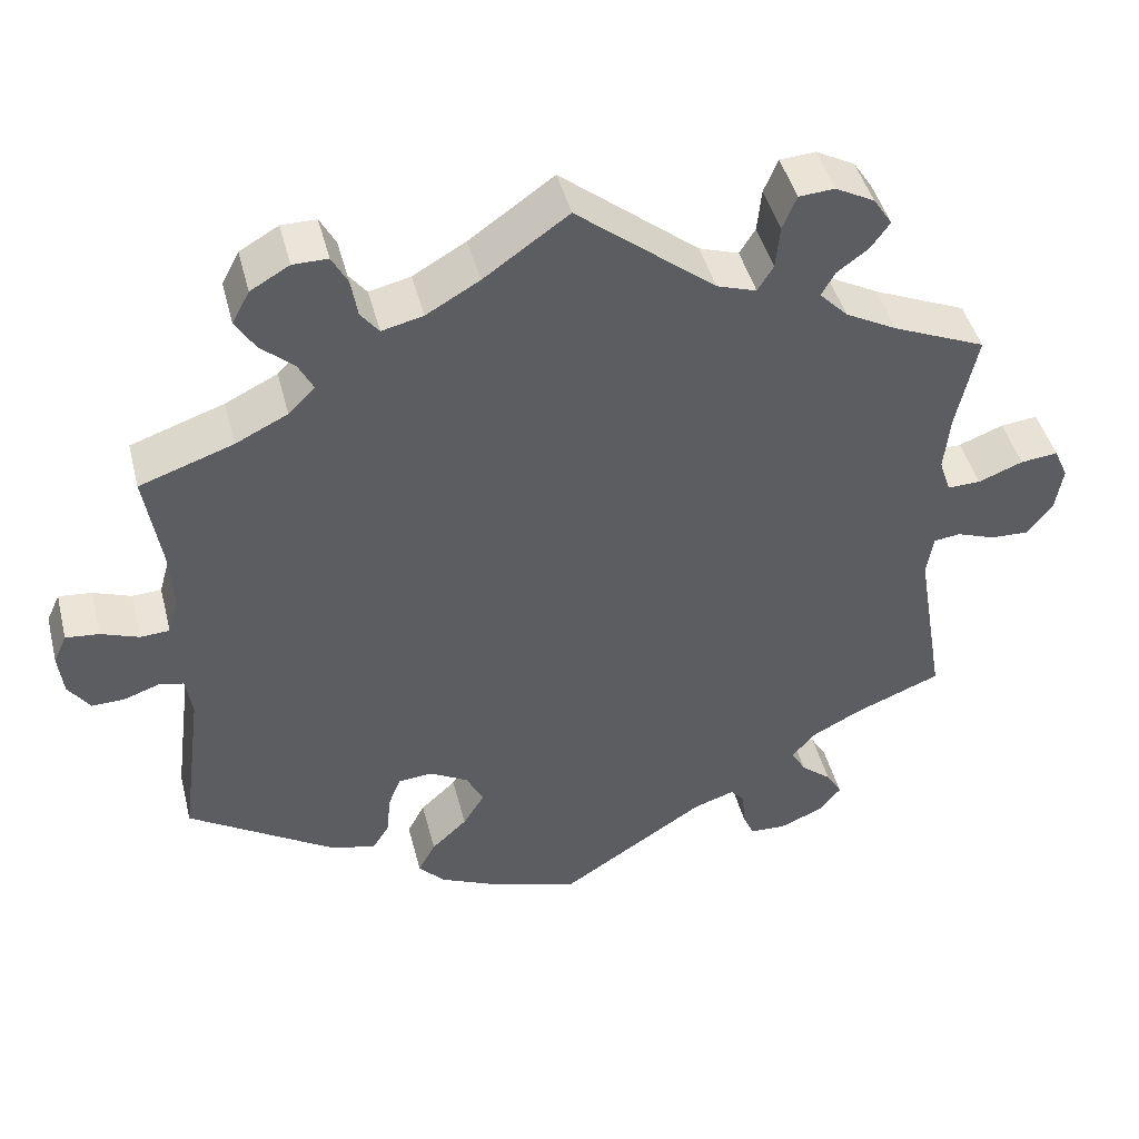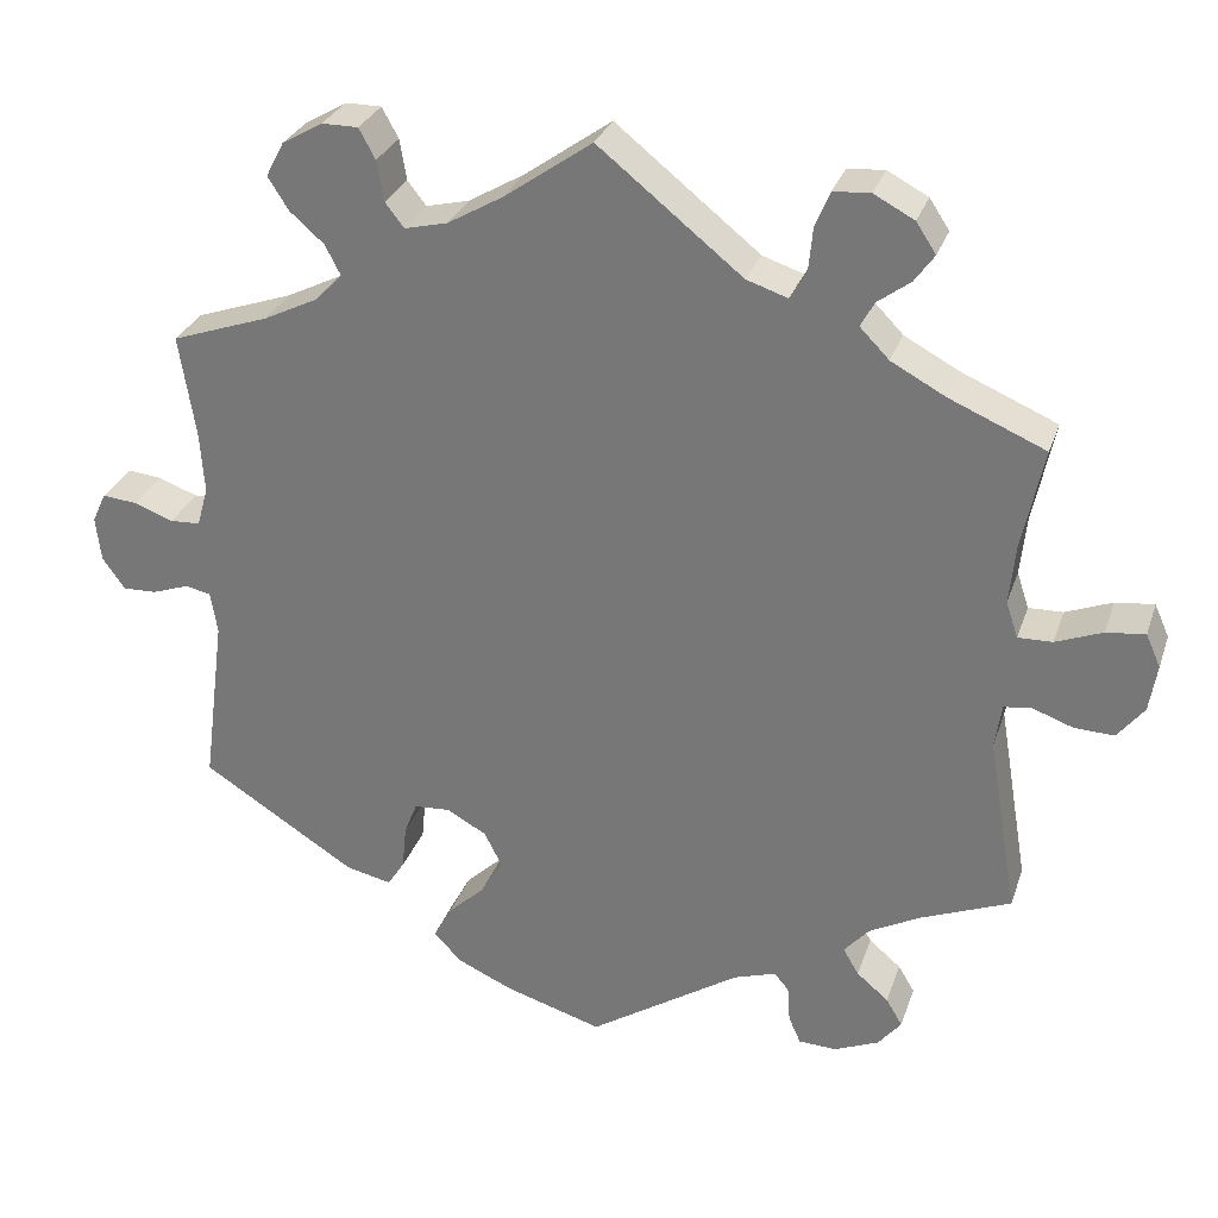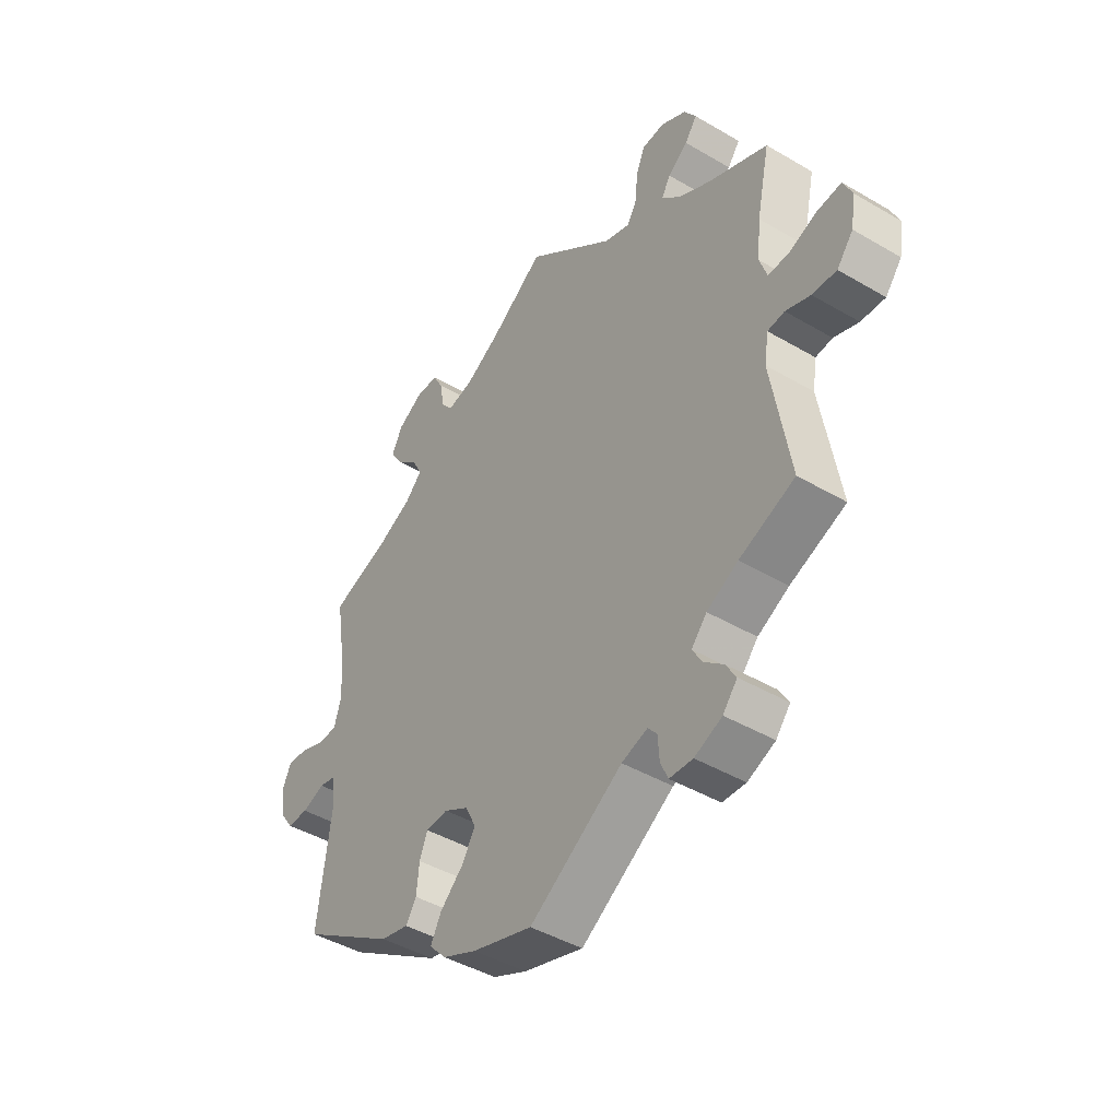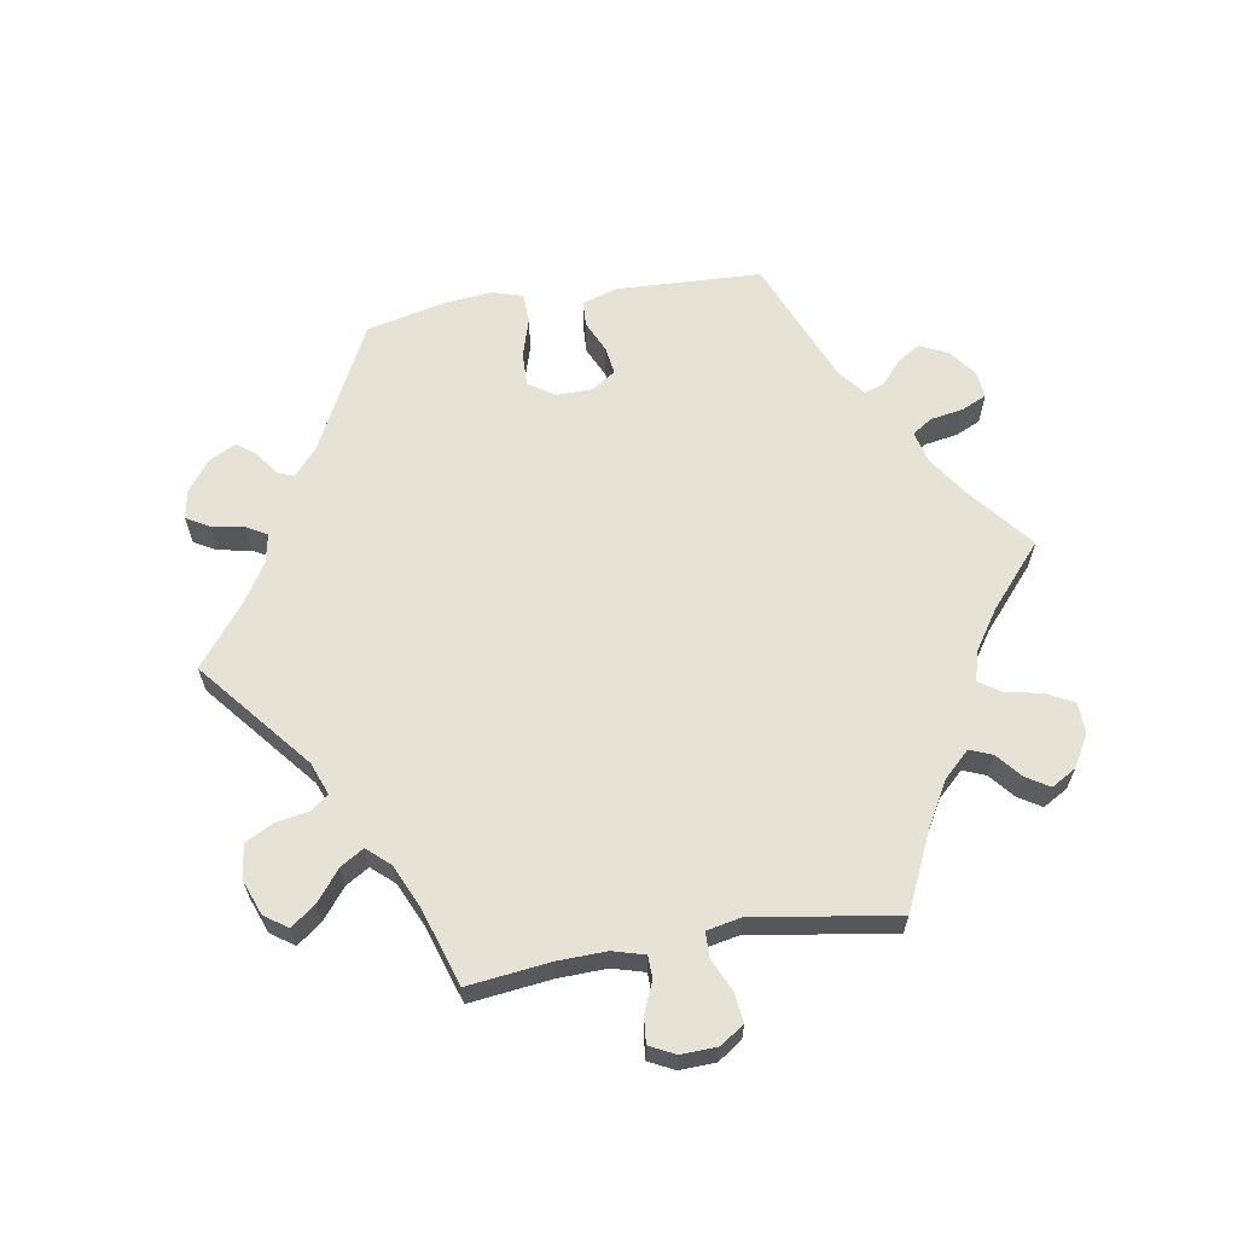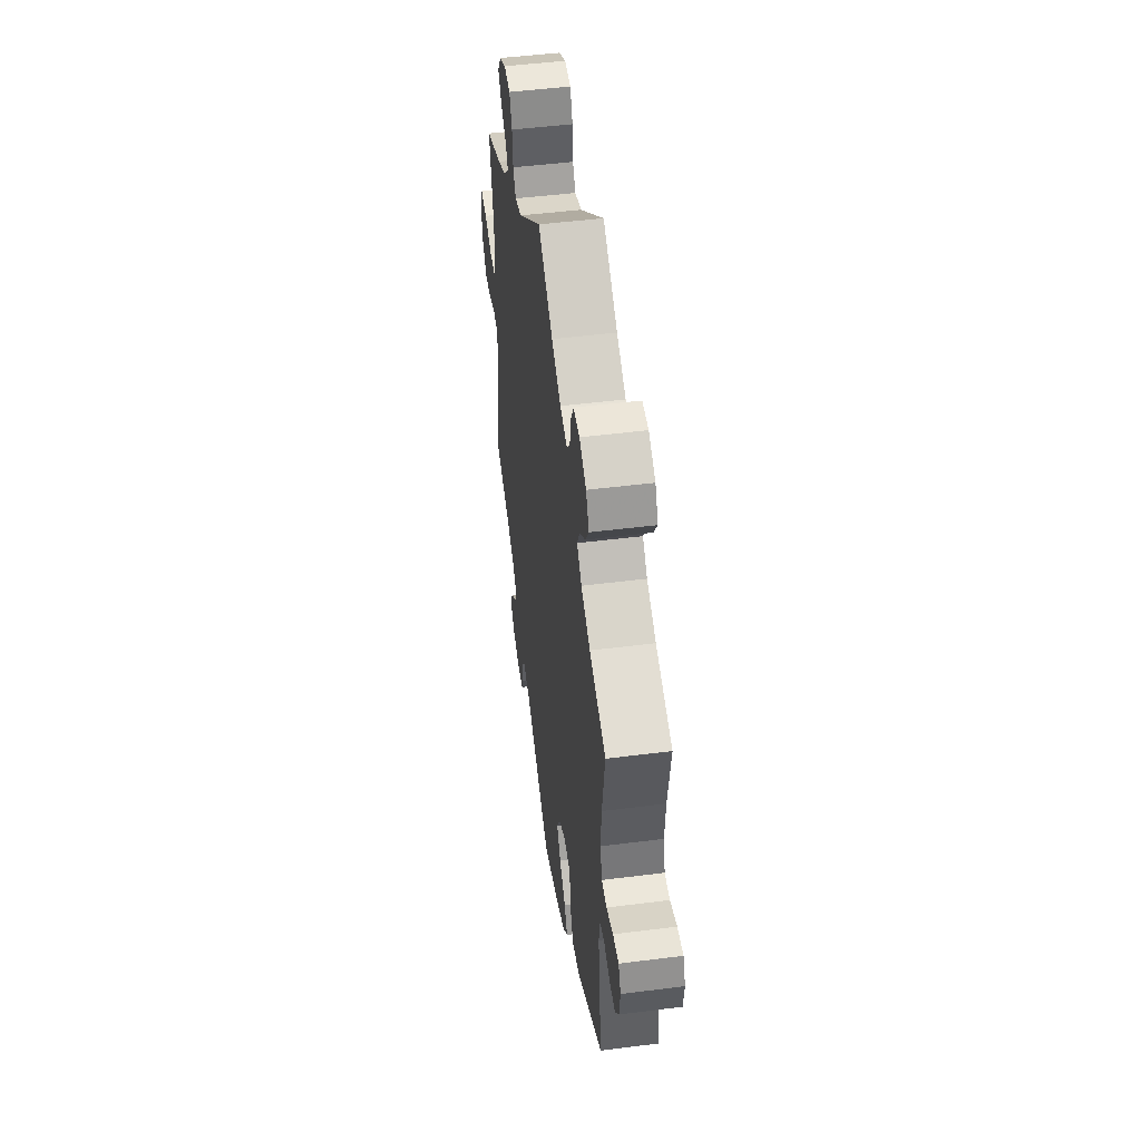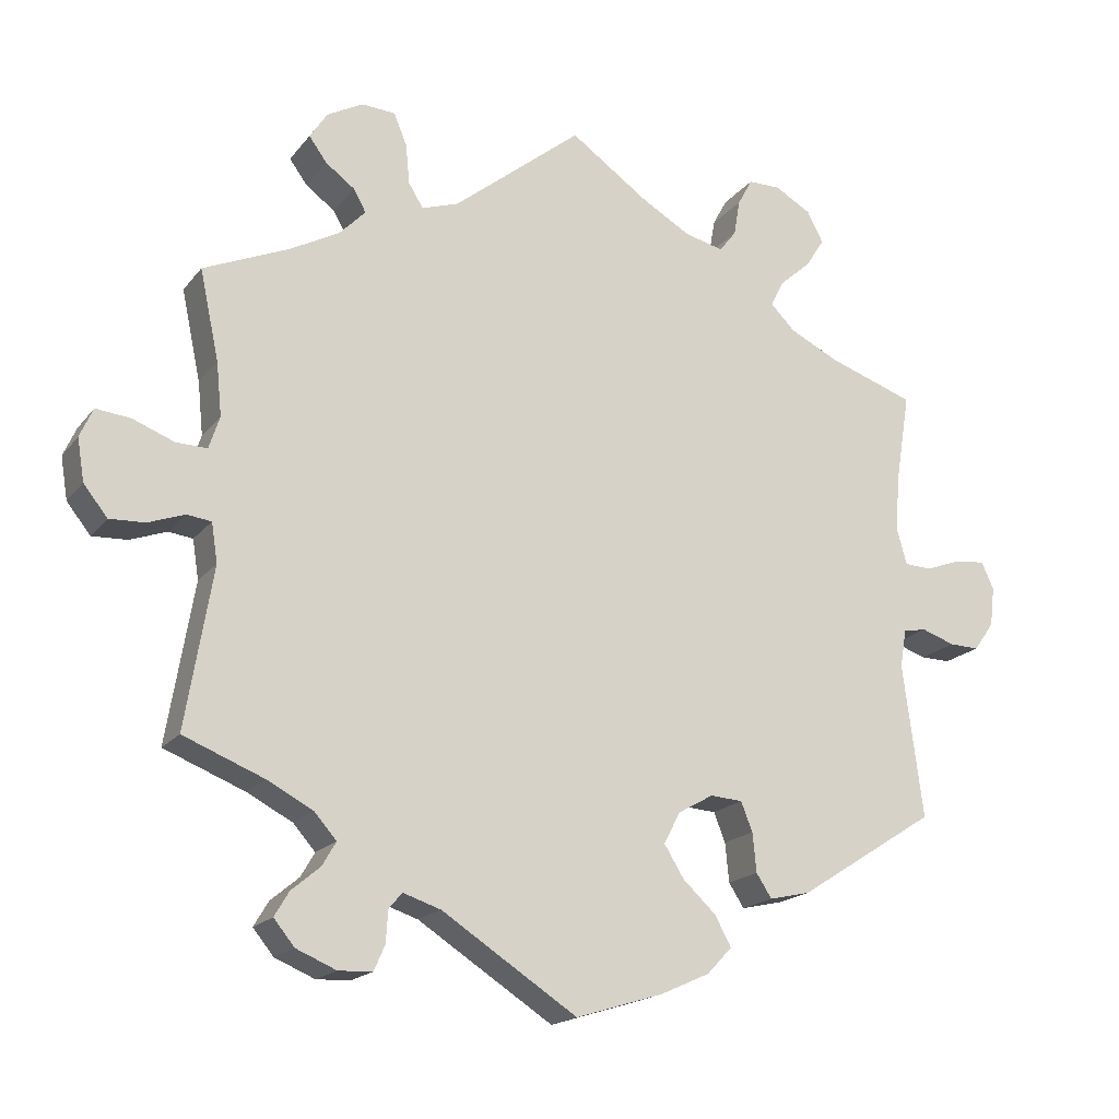
<metadata>
{"format":"obj","ext":"obj","renderer":"f3d","projection":"perspective","resolution":1024,"background":"white","views":[{"elev":45.0,"azim":165.8,"up":"+Z"},{"elev":29.1,"azim":-163.0,"up":"+Z"},{"elev":-44.0,"azim":-124.6,"up":"+Z"},{"elev":63.5,"azim":-39.5,"up":"+Y"},{"elev":49.1,"azim":82.0,"up":"+Z"},{"elev":-18.0,"azim":-25.7,"up":"+Z"}]}
</metadata>
<code>
v 0.482 0.07 0.171
v 0.477 0.07 0.099
v 0.49 0.07 0.053
v 0.525 0.07 0.051
v 0.571 0.07 0.068
v 0.611 0.07 0.072
v 0.627 0.07 0.037
v 0.621 0.07 -0.014
v 0.595 0.07 -0.051
v 0.556 0.07 -0.05
v 0.513 0.07 -0.035
v 0.483 0.07 -0.041
v 0.475 0.07 -0.09
v 0.501 0.07 -0.289
v 0.322 0.07 -0.403
v 0.269 0.07 -0.415
v 0.249 0.07 -0.384
v 0.244 0.07 -0.333
v 0.229 0.07 -0.295
v 0.187 0.07 -0.292
v 0.141 0.07 -0.318
v 0.12 0.07 -0.359
v 0.146 0.07 -0.401
v 0.189 0.07 -0.441
v 0.21 0.07 -0.48
v 0.178 0.07 -0.514
v 0.114 0.07 -0.543
v 0 0.07 -0.578
v -0.176 0.07 -0.464
v -0.225 0.07 -0.448
v -0.242 0.07 -0.468
v -0.245 0.07 -0.51
v -0.259 0.07 -0.542
v -0.303 0.07 -0.544
v -0.355 0.07 -0.522
v -0.382 0.07 -0.489
v -0.363 0.07 -0.457
v -0.326 0.07 -0.426
v -0.308 0.07 -0.395
v -0.337 0.07 -0.362
v -0.396 0.07 -0.331
v -0.501 0.07 -0.289
v -0.466 0.07 -0.081
v -0.474 0.07 -0.03
v -0.506 0.07 -0.026
v -0.553 0.07 -0.043
v -0.599 0.07 -0.045
v -0.63 0.07 -0.006
v -0.639 0.07 0.049
v -0.622 0.07 0.087
v -0.577 0.07 0.082
v -0.523 0.07 0.061
v -0.483 0.07 0.06
v -0.469 0.07 0.102
v -0.476 0.07 0.171
v -0.501 0.07 0.288
v -0.389 0.07 0.336
v -0.326 0.07 0.37
v -0.292 0.07 0.405
v -0.308 0.07 0.434
v -0.346 0.07 0.462
v -0.369 0.07 0.494
v -0.346 0.07 0.529
v -0.299 0.07 0.554
v -0.256 0.07 0.551
v -0.239 0.07 0.51
v -0.234 0.07 0.458
v -0.215 0.07 0.427
v -0.167 0.07 0.443
v 0 0.07 0.577
v 0.102 0.07 0.505
v 0.166 0.07 0.468
v 0.216 0.07 0.456
v 0.238 0.07 0.484
v 0.246 0.07 0.531
v 0.265 0.07 0.566
v 0.307 0.07 0.566
v 0.354 0.07 0.539
v 0.375 0.07 0.499
v 0.351 0.07 0.461
v 0.311 0.07 0.426
v 0.293 0.07 0.391
v 0.325 0.07 0.359
v 0.388 0.07 0.328
v 0.501 0.07 0.289
v 0.482 0 0.171
v 0.477 0 0.099
v 0.49 0 0.053
v 0.525 0 0.051
v 0.571 0 0.068
v 0.611 0 0.072
v 0.627 0 0.037
v 0.621 0 -0.014
v 0.595 0 -0.051
v 0.556 0 -0.05
v 0.513 0 -0.035
v 0.483 0 -0.041
v 0.475 0 -0.09
v 0.501 0 -0.289
v 0.322 0 -0.403
v 0.269 0 -0.415
v 0.249 0 -0.384
v 0.244 0 -0.333
v 0.229 0 -0.295
v 0.187 0 -0.292
v 0.141 0 -0.318
v 0.12 0 -0.359
v 0.146 0 -0.401
v 0.189 0 -0.441
v 0.21 0 -0.48
v 0.178 0 -0.514
v 0.114 0 -0.543
v 0 0 -0.578
v -0.176 0 -0.464
v -0.225 0 -0.448
v -0.242 0 -0.468
v -0.245 0 -0.51
v -0.259 0 -0.542
v -0.303 0 -0.544
v -0.355 0 -0.522
v -0.382 0 -0.489
v -0.363 0 -0.457
v -0.326 0 -0.426
v -0.308 0 -0.395
v -0.337 0 -0.362
v -0.396 0 -0.331
v -0.501 0 -0.289
v -0.466 0 -0.081
v -0.474 0 -0.03
v -0.506 0 -0.026
v -0.553 0 -0.043
v -0.599 0 -0.045
v -0.63 0 -0.006
v -0.639 0 0.049
v -0.622 0 0.087
v -0.577 0 0.082
v -0.523 0 0.061
v -0.483 0 0.06
v -0.469 0 0.102
v -0.476 0 0.171
v -0.501 0 0.288
v -0.389 0 0.336
v -0.326 0 0.37
v -0.292 0 0.405
v -0.308 0 0.434
v -0.346 0 0.462
v -0.369 0 0.494
v -0.346 0 0.529
v -0.299 0 0.554
v -0.256 0 0.551
v -0.239 0 0.51
v -0.234 0 0.458
v -0.215 0 0.427
v -0.167 0 0.443
v 0 0 0.577
v 0.102 0 0.505
v 0.166 0 0.468
v 0.216 0 0.456
v 0.238 0 0.484
v 0.246 0 0.531
v 0.265 0 0.566
v 0.307 0 0.566
v 0.354 0 0.539
v 0.375 0 0.499
v 0.351 0 0.461
v 0.311 0 0.426
v 0.293 0 0.391
v 0.325 0 0.359
v 0.388 0 0.328
v 0.501 0 0.289
f 84 85 1
f 83 84 1 2
f 82 83 2 3
f 78 79 80 81
f 78 81 82
f 77 78 82
f 74 75 76 77
f 73 74 77 82
f 72 73 82 3
f 69 70 71
f 68 69 71 72
f 64 65 66 67
f 64 67 68
f 63 64 68
f 60 61 62 63
f 59 60 63 68
f 58 59 68 72
f 55 56 57
f 54 55 57 58
f 53 54 58 72
f 49 50 51 52
f 49 52 53
f 48 49 53
f 45 46 47 48
f 44 45 48 53
f 43 44 53 72
f 41 42 43 72
f 35 36 37 38
f 35 38 39
f 34 35 39
f 31 32 33 34
f 31 34 39
f 30 31 39 40
f 26 27 28 29
f 26 29 30 40
f 23 24 25 26
f 22 23 26 40
f 15 16 17 18
f 13 14 15 18
f 12 13 18 19
f 8 9 10 11
f 6 7 8 11
f 4 5 6 11
f 3 4 11 12
f 21 22 40 41
f 20 21 41 72
f 19 20 72
f 3 12 19 72
f 86 170 169
f 87 86 169 168
f 88 87 168 167
f 166 165 164 163
f 167 166 163
f 167 163 162
f 162 161 160 159
f 167 162 159 158
f 88 167 158 157
f 156 155 154
f 157 156 154 153
f 152 151 150 149
f 153 152 149
f 153 149 148
f 148 147 146 145
f 153 148 145 144
f 157 153 144 143
f 142 141 140
f 143 142 140 139
f 157 143 139 138
f 137 136 135 134
f 138 137 134
f 138 134 133
f 133 132 131 130
f 138 133 130 129
f 157 138 129 128
f 157 128 127 126
f 123 122 121 120
f 124 123 120
f 124 120 119
f 119 118 117 116
f 124 119 116
f 125 124 116 115
f 114 113 112 111
f 125 115 114 111
f 111 110 109 108
f 125 111 108 107
f 103 102 101 100
f 103 100 99 98
f 104 103 98 97
f 96 95 94 93
f 96 93 92 91
f 96 91 90 89
f 97 96 89 88
f 126 125 107 106
f 157 126 106 105
f 157 105 104
f 157 104 97 88
f 1 86 87 2
f 2 87 88 3
f 3 88 89 4
f 4 89 90 5
f 5 90 91 6
f 6 91 92 7
f 7 92 93 8
f 8 93 94 9
f 9 94 95 10
f 10 95 96 11
f 11 96 97 12
f 12 97 98 13
f 13 98 99 14
f 14 99 100 15
f 15 100 101 16
f 16 101 102 17
f 17 102 103 18
f 18 103 104 19
f 19 104 105 20
f 20 105 106 21
f 21 106 107 22
f 22 107 108 23
f 23 108 109 24
f 24 109 110 25
f 25 110 111 26
f 26 111 112 27
f 27 112 113 28
f 28 113 114 29
f 29 114 115 30
f 30 115 116 31
f 31 116 117 32
f 32 117 118 33
f 33 118 119 34
f 34 119 120 35
f 35 120 121 36
f 36 121 122 37
f 37 122 123 38
f 38 123 124 39
f 39 124 125 40
f 40 125 126 41
f 41 126 127 42
f 42 127 128 43
f 43 128 129 44
f 44 129 130 45
f 45 130 131 46
f 46 131 132 47
f 47 132 133 48
f 48 133 134 49
f 49 134 135 50
f 50 135 136 51
f 51 136 137 52
f 52 137 138 53
f 53 138 139 54
f 54 139 140 55
f 55 140 141 56
f 56 141 142 57
f 57 142 143 58
f 58 143 144 59
f 59 144 145 60
f 60 145 146 61
f 61 146 147 62
f 62 147 148 63
f 63 148 149 64
f 64 149 150 65
f 65 150 151 66
f 66 151 152 67
f 67 152 153 68
f 68 153 154 69
f 69 154 155 70
f 70 155 156 71
f 71 156 157 72
f 72 157 158 73
f 73 158 159 74
f 74 159 160 75
f 75 160 161 76
f 76 161 162 77
f 77 162 163 78
f 78 163 164 79
f 79 164 165 80
f 80 165 166 81
f 81 166 167 82
f 82 167 168 83
f 83 168 169 84
f 84 169 170 85
f 85 170 86 1

</code>
